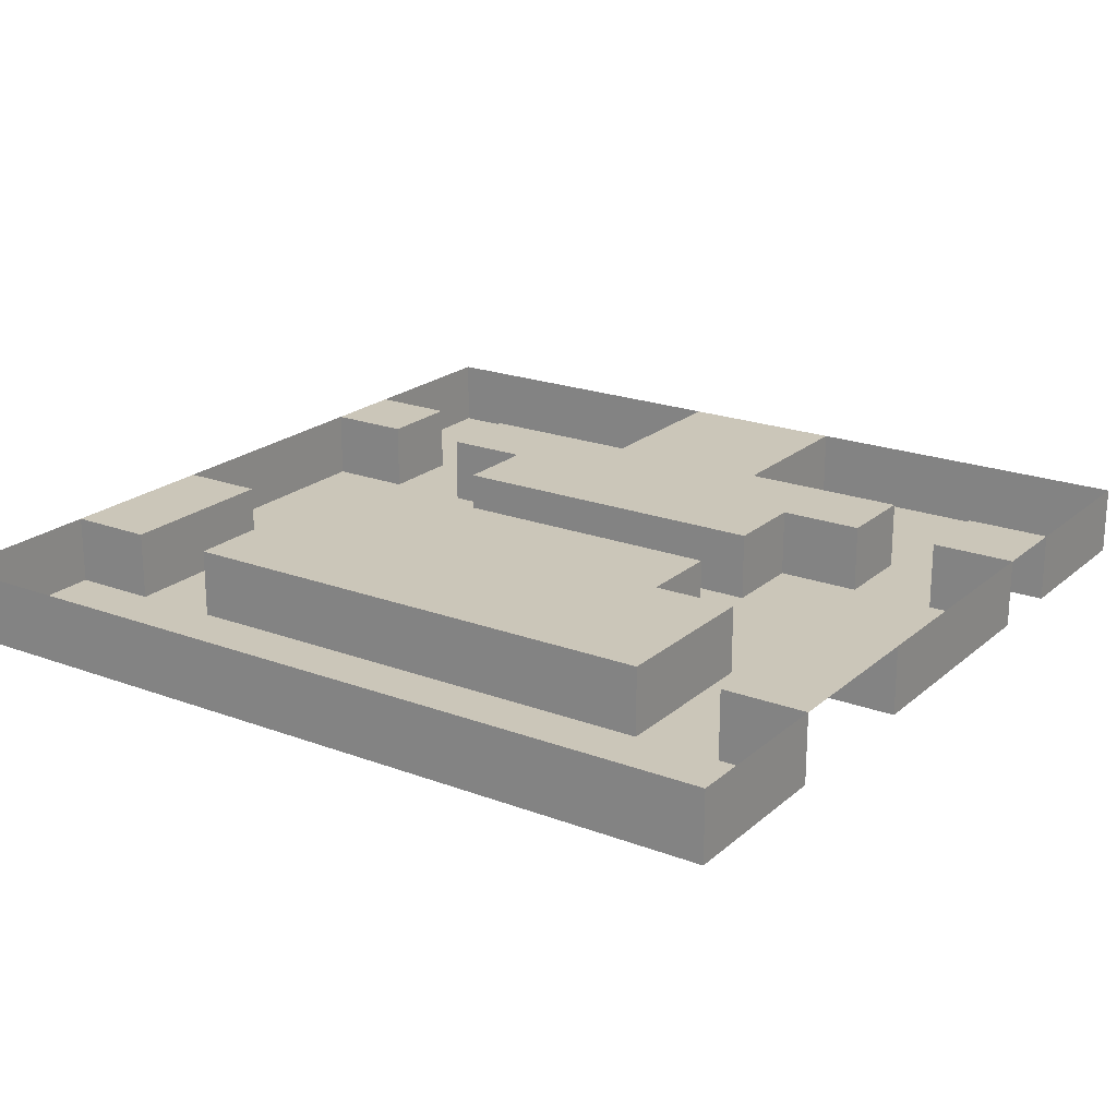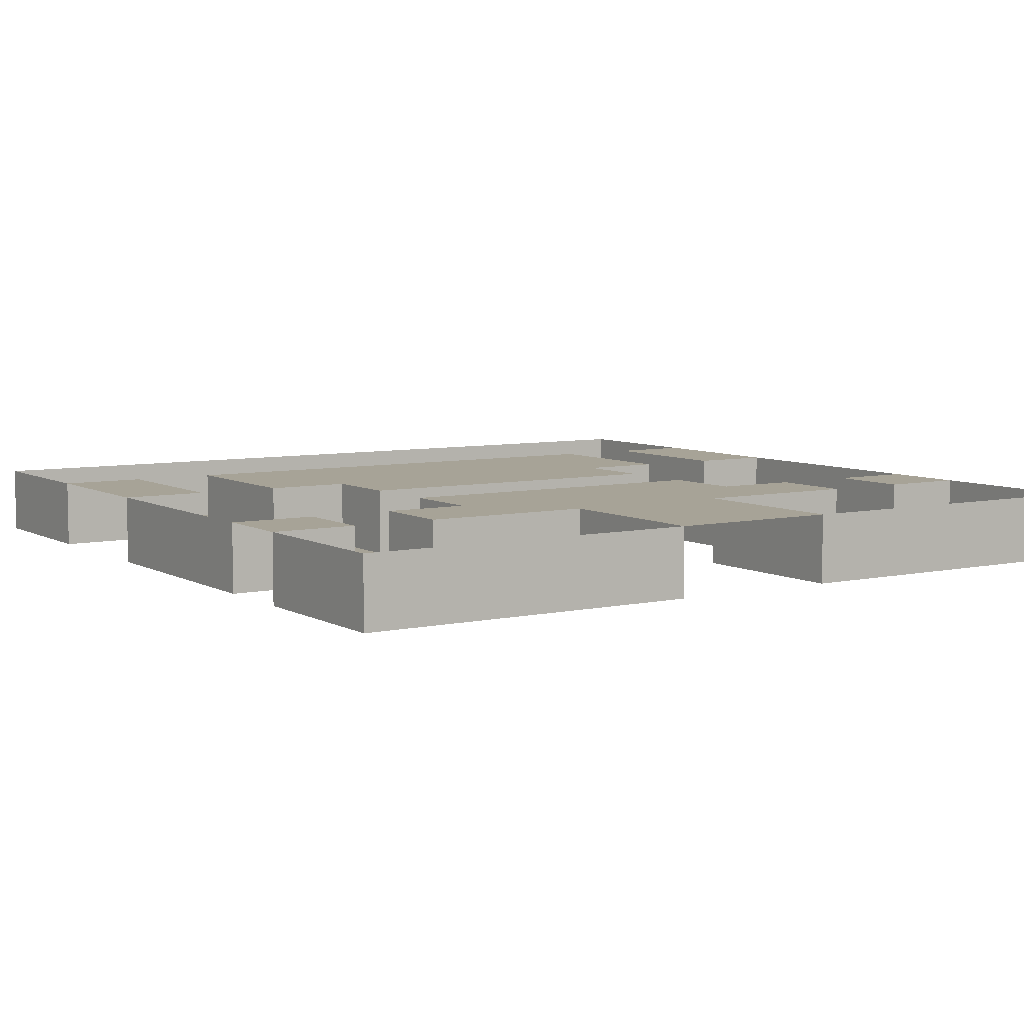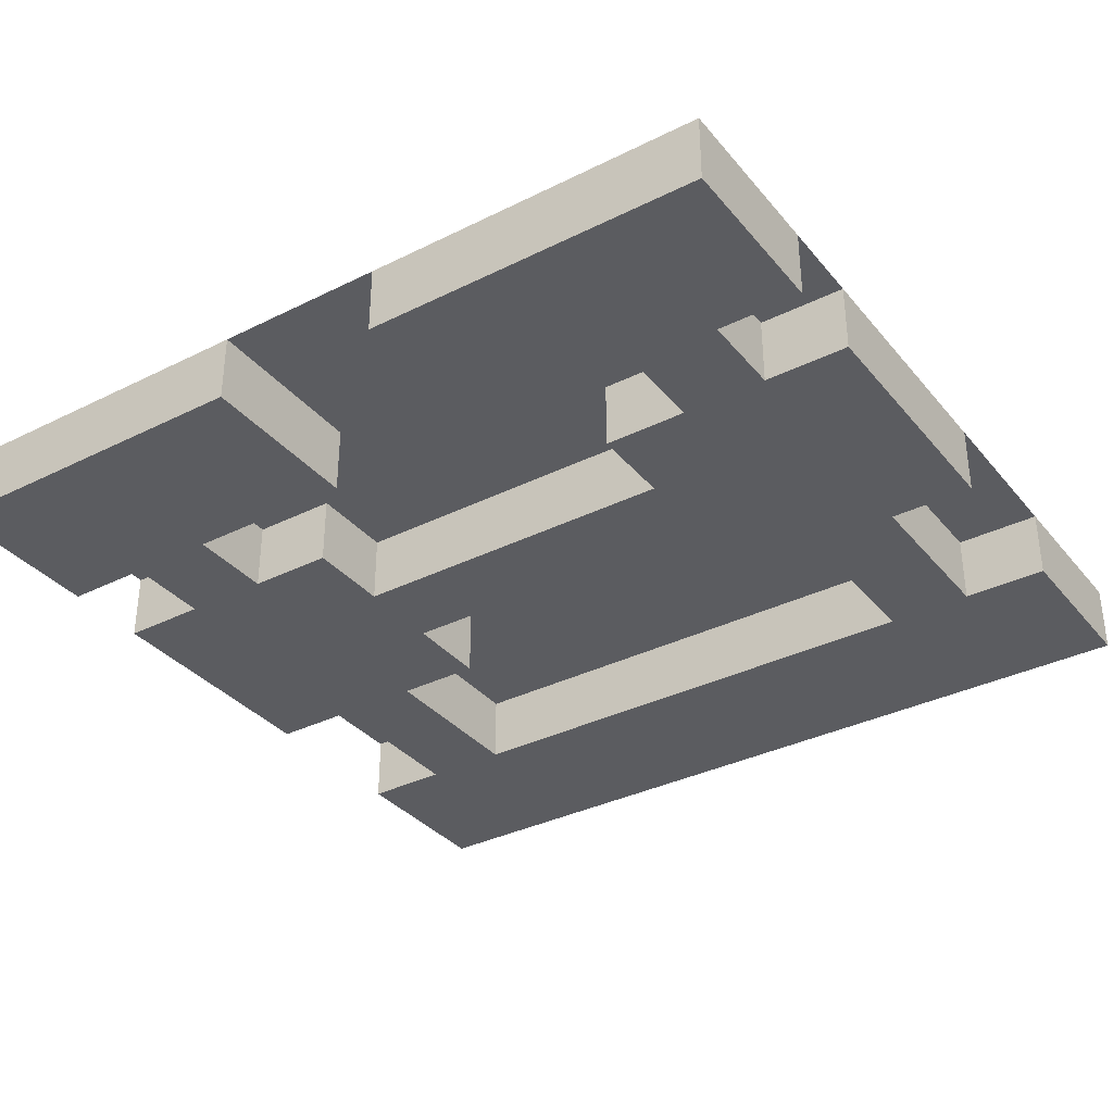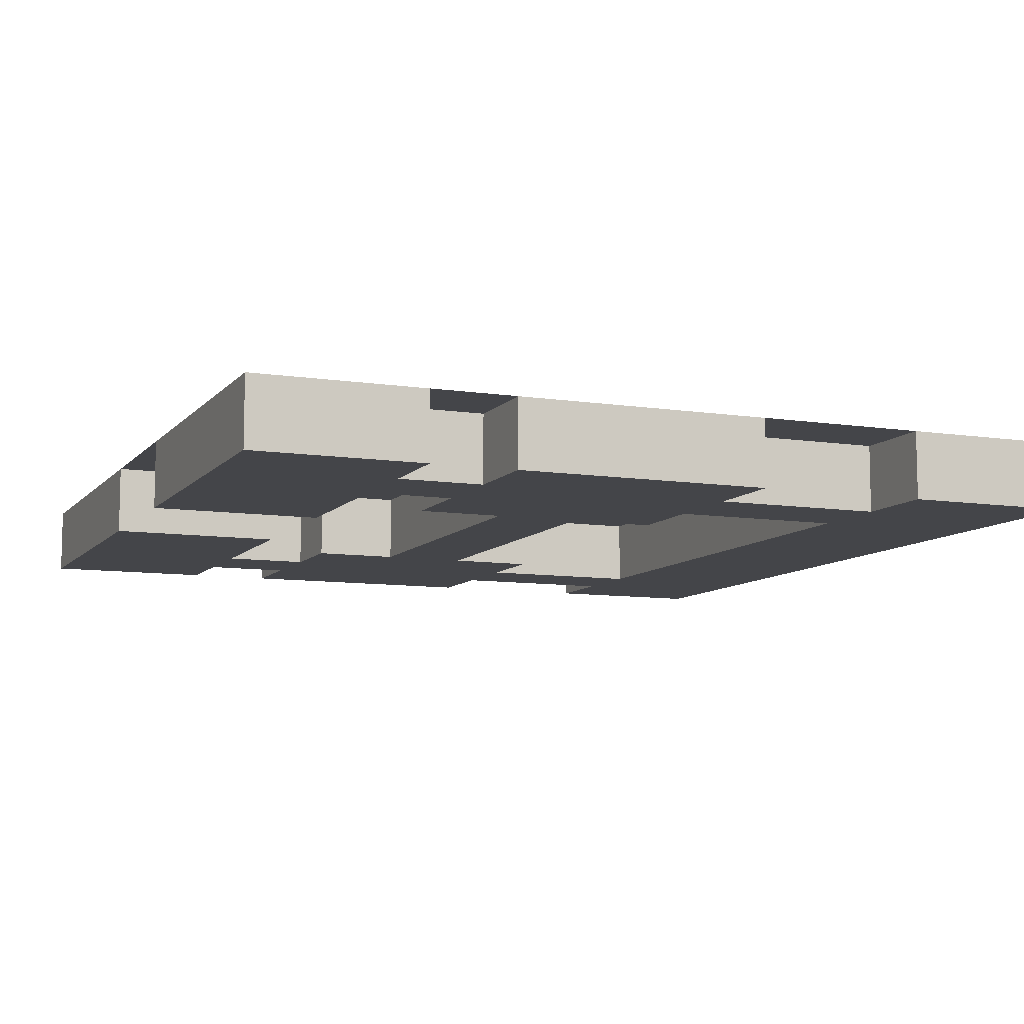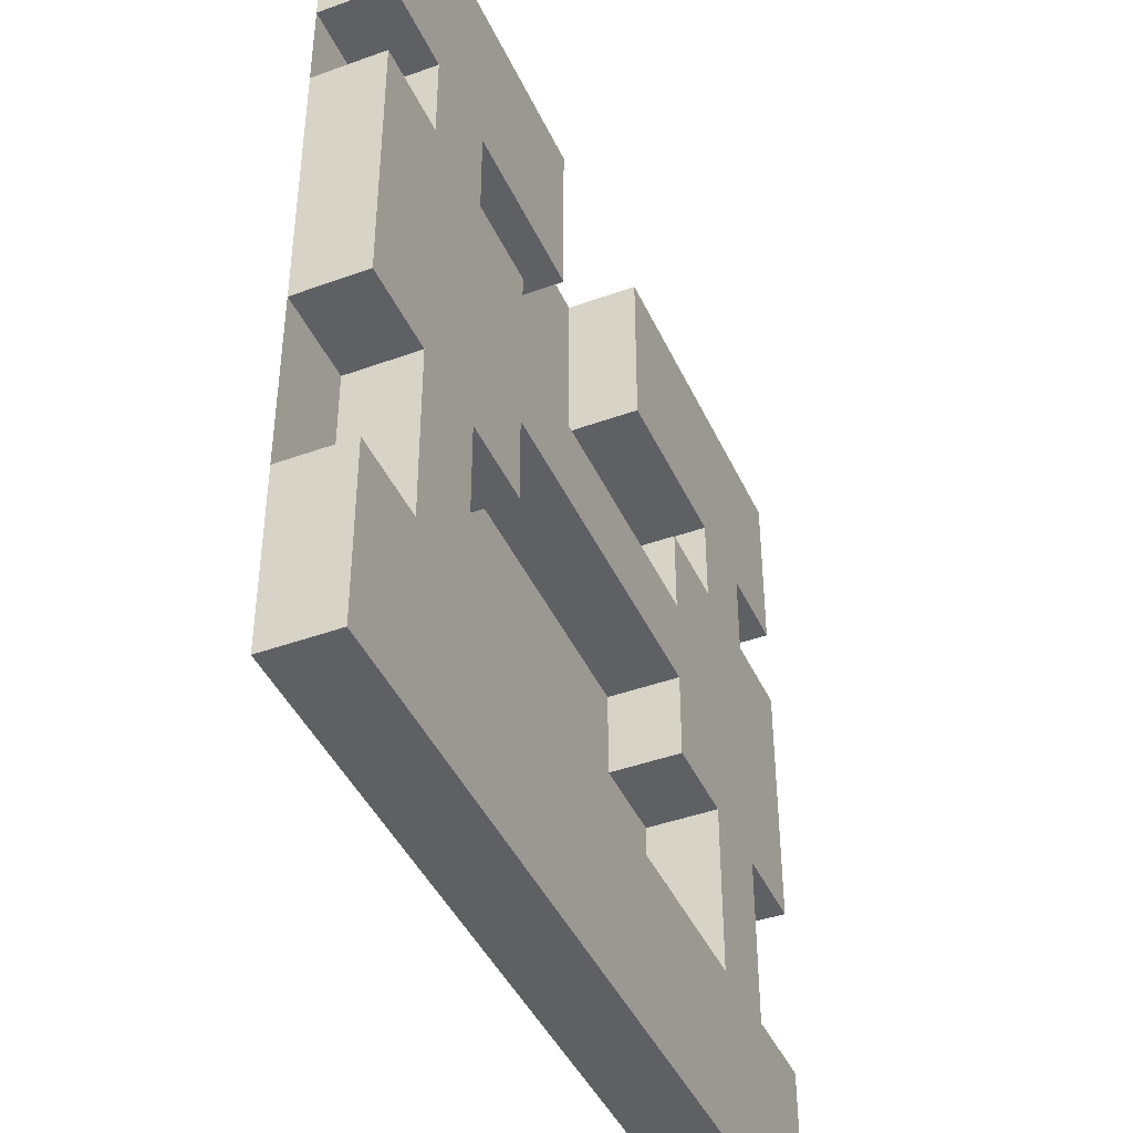
<metadata>
{"format":"obj","ext":"obj","renderer":"f3d","projection":"perspective","resolution":1024,"background":"white","views":[{"elev":21.0,"azim":-146.0,"up":"+Y"},{"elev":6.7,"azim":-33.0,"up":"+Y"},{"elev":-34.6,"azim":33.7,"up":"+Y"},{"elev":-9.0,"azim":67.5,"up":"+Y"},{"elev":-42.8,"azim":-66.6,"up":"+Z"}]}
</metadata>
<code>
o Plane
v -24.98 4 -24.98
v 24.98 4 -24.98
v -24.98 4 24.98
v 24.98 4 24.98
v -19.98 4 -24.98
v -14.99 4 -24.98
v -9.99 4 -24.98
v -4.995 4 -24.98
v 0 4 -24.98
v 4.995 4 -24.98
v 9.99 4 -24.98
v 14.99 4 -24.98
v 19.98 4 -24.98
v -19.98 4 24.98
v -14.99 4 24.98
v -9.99 4 24.98
v -4.995 4 24.98
v 0 4 24.98
v 4.995 4 24.98
v 9.99 4 24.98
v 14.99 4 24.98
v 19.98 4 24.98
v 24.98 4 19.98
v 24.98 4 14.99
v 24.98 4 9.99
v 24.98 4 4.995
v 24.98 4 0
v 24.98 4 -4.995
v 24.98 4 -9.99
v 24.98 4 -14.99
v 24.98 4 -19.98
v -24.98 4 -19.98
v -24.98 4 -14.99
v -24.98 4 -9.99
v -24.98 4 -4.995
v -24.98 4 0
v -24.98 4 4.995
v -24.98 4 9.99
v -24.98 4 14.99
v -24.98 4 19.98
v 19.98 4 -14.99
v 19.98 4 -9.99
v 19.98 4 -4.995
v 19.98 4 9.99
v 19.98 4 14.99
v 14.99 4 -14.99
v 14.99 4 -9.99
v 14.99 4 -4.995
v 14.99 4 9.99
v 14.99 4 14.99
v 9.99 4 -14.99
v 9.99 4 -9.99
v 9.99 4 -4.995
v 9.99 4 0
v 9.99 4 4.995
v 9.99 4 9.99
v 9.99 4 14.99
v 4.995 4 -14.99
v 4.995 4 -9.99
v 4.995 4 -4.995
v 4.995 4 0
v 4.995 4 4.995
v 4.995 4 9.99
v 4.995 4 14.99
v 4.995 4 19.98
v 0 4 -14.99
v 0 4 -9.99
v 0 4 -4.995
v 0 4 0
v 0 4 4.995
v 0 4 9.99
v 0 4 14.99
v 0 4 19.98
v -4.995 4 -14.99
v -4.995 4 -9.99
v -4.995 4 -4.995
v -4.995 4 0
v -4.995 4 4.995
v -4.995 4 9.99
v -4.995 4 14.99
v -4.995 4 19.98
v -9.99 4 -14.99
v -9.99 4 -9.99
v -9.99 4 -4.995
v -9.99 4 0
v -9.99 4 4.995
v -9.99 4 9.99
v -9.99 4 14.99
v -14.99 4 -14.99
v -14.99 4 -9.99
v -14.99 4 -4.995
v -14.99 4 9.99
v -14.99 4 14.99
v -19.98 4 -14.99
v -19.98 4 -9.99
v -19.98 4 -4.995
v -19.98 4 9.99
v -19.98 4 14.99
v -24.98 0 -24.98
v 24.98 0 -24.98
v -24.98 0 24.98
v 24.98 0 24.98
v -19.98 0 -24.98
v -14.99 0 -24.98
v -9.99 0 -24.98
v -4.995 0 -24.98
v 0 0 -24.98
v 4.995 0 -24.98
v 9.99 0 -24.98
v 14.99 0 -24.98
v 19.98 0 -24.98
v -19.98 0 24.98
v -14.99 0 24.98
v -9.99 0 24.98
v -4.995 0 24.98
v 4.995 0 24.98
v 9.99 0 24.98
v 14.99 0 24.98
v 19.98 0 24.98
v 24.98 0 19.98
v 24.98 0 14.99
v 24.98 0 9.99
v 24.98 0 4.995
v 24.98 0 0
v 24.98 0 -4.995
v 24.98 0 -14.99
v 24.98 0 -19.98
v -24.98 0 -19.98
v -24.98 0 -14.99
v -24.98 0 -4.995
v -24.98 0 0
v -24.98 0 4.995
v -24.98 0 9.99
v -24.98 0 14.99
v -24.98 0 19.98
v 19.98 0 -19.98
v 19.98 0 -14.99
v 19.98 0 -9.99
v 19.98 0 -4.995
v 19.98 0 0
v 19.98 0 4.995
v 19.98 0 9.99
v 19.98 0 14.99
v 19.98 0 19.98
v 14.99 0 -19.98
v 14.99 0 -14.99
v 14.99 0 -9.99
v 14.99 0 -4.995
v 14.99 0 0
v 14.99 0 4.995
v 14.99 0 9.99
v 14.99 0 14.99
v 14.99 0 19.98
v 9.99 0 -19.98
v 9.99 0 -14.99
v 9.99 0 -4.995
v 9.99 0 0
v 9.99 0 4.995
v 9.99 0 9.99
v 9.99 0 14.99
v 9.99 0 19.98
v 4.995 0 -19.98
v 4.995 0 -14.99
v 4.995 0 0
v 4.995 0 4.995
v 4.995 0 14.99
v 4.995 0 19.98
v 0 0 -19.98
v 0 0 -14.99
v 0 0 0
v 0 0 4.995
v -4.995 0 -19.98
v -4.995 0 -14.99
v -4.995 0 0
v -4.995 0 4.995
v -4.995 0 14.99
v -4.995 0 19.98
v -9.99 0 -19.98
v -9.99 0 -14.99
v -9.99 0 -4.995
v -9.99 0 0
v -9.99 0 4.995
v -9.99 0 9.99
v -9.99 0 14.99
v -9.99 0 19.98
v -14.99 0 -19.98
v -14.99 0 -14.99
v -14.99 0 -9.99
v -14.99 0 -4.995
v -14.99 0 0
v -14.99 0 4.995
v -14.99 0 9.99
v -14.99 0 14.99
v -14.99 0 19.98
v -19.98 0 -19.98
v -19.98 0 -14.99
v -19.98 0 -9.99
v -19.98 0 -4.995
v -19.98 0 0
v -19.98 0 4.995
v -19.98 0 9.99
v -19.98 0 14.99
v -19.98 0 19.98
v 19.98 4 -9.99
v 19.98 4 -14.99
v 19.98 4 -14.99
v 19.98 4 -4.995
v 19.98 4 -4.995
v -19.98 0 -14.99
v -19.98 0 -14.99
v -19.98 4 -14.99
v -19.98 4 -14.99
v 19.98 4 14.99
v 19.98 4 14.99
v 19.98 4 9.99
v 19.98 4 9.99
v 14.99 4 -9.99
v 14.99 4 -14.99
v 14.99 4 -14.99
v 14.99 4 -4.995
v 14.99 4 -4.995
v 19.98 0 14.99
v 19.98 0 14.99
v -9.99 4 4.995
v -9.99 4 4.995
v -9.99 0 4.995
v -9.99 0 4.995
v 4.995 4 24.98
v 4.995 4 24.98
v 4.995 0 24.98
v 4.995 0 24.98
v 14.99 4 14.99
v 14.99 4 14.99
v 14.99 4 9.99
v 14.99 4 9.99
v -14.99 0 -4.995
v -14.99 0 -4.995
v -14.99 4 -4.995
v -14.99 4 -4.995
v 24.98 4 9.99
v 24.98 4 9.99
v 24.98 0 9.99
v 24.98 0 9.99
v 9.99 4 0
v 9.99 4 0
v 9.99 4 -4.995
v 9.99 4 -4.995
v 19.98 0 9.99
v 19.98 0 9.99
v 9.99 4 9.99
v 9.99 4 9.99
v 9.99 4 4.995
v 9.99 4 4.995
v 4.995 4 19.98
v -24.98 4 -14.99
v -24.98 4 -14.99
v -24.98 0 -14.99
v -24.98 0 -14.99
v 4.995 4 14.99
v 4.995 4 14.99
v -19.98 4 14.99
v -19.98 4 14.99
v -19.98 0 14.99
v -19.98 0 14.99
v -19.98 0 9.99
v -19.98 0 9.99
v -19.98 4 9.99
v -19.98 4 9.99
v 14.99 0 -4.995
v 14.99 0 -4.995
v -4.995 4 19.98
v -4.995 4 24.98
v -4.995 4 24.98
v -24.98 0 14.99
v -24.98 0 14.99
v -24.98 4 14.99
v -24.98 4 14.99
v -4.995 4 14.99
v -4.995 4 14.99
v -14.99 0 -14.99
v -14.99 0 -14.99
v -14.99 4 -14.99
v -14.99 4 -14.99
v -9.99 4 -4.995
v -9.99 4 -4.995
v -9.99 0 -4.995
v -9.99 0 -4.995
v -9.99 4 0
v -9.99 4 0
v -9.99 0 0
v -9.99 0 0
v -9.99 4 9.99
v -9.99 4 9.99
v -24.98 0 -24.98
v -24.98 0 -24.98
v -24.98 4 -24.98
v -14.99 4 -9.99
v -4.995 0 24.98
v -4.995 0 24.98
v 4.995 0 14.99
v 4.995 0 14.99
v -14.99 4 14.99
v -14.99 4 14.99
v -14.99 4 9.99
v -14.99 4 9.99
v 14.99 0 -14.99
v 14.99 0 -14.99
v 24.98 4 14.99
v 24.98 4 14.99
v 24.98 0 14.99
v 24.98 0 14.99
v -19.98 4 -9.99
v -19.98 4 -4.995
v -19.98 4 -4.995
v 24.98 0 -14.99
v 24.98 0 -14.99
v 24.98 4 -14.99
v 24.98 4 -14.99
v -24.98 4 9.99
v -24.98 4 9.99
v -24.98 0 9.99
v -24.98 0 9.99
v 24.98 4 -4.995
v 24.98 4 -4.995
v 24.98 0 -24.98
v 24.98 0 -24.98
v 24.98 4 -24.98
v 24.98 0 24.98
v 24.98 0 24.98
v 24.98 4 24.98
v 24.98 0 -4.995
v 24.98 0 -4.995
v -14.99 0 14.99
v -14.99 0 14.99
v 19.98 0 -4.995
v 19.98 0 -4.995
v -24.98 4 -4.995
v -24.98 4 -4.995
v -24.98 0 -4.995
v -24.98 0 -4.995
v 9.99 4 -14.99
v 9.99 0 4.995
v 9.99 0 4.995
v 9.99 4 14.99
v -9.99 0 9.99
v -9.99 0 9.99
v -14.99 0 9.99
v -14.99 0 9.99
v 4.995 4 -14.99
v 4.995 4 0
v 4.995 4 4.995
v 0 4 -14.99
v 0 4 0
v 0 4 4.995
v -4.995 4 -14.99
v -4.995 4 0
v -4.995 4 4.995
v -9.99 4 -14.99
v -9.99 4 14.99
v 14.99 0 14.99
v 14.99 0 14.99
v 19.98 0 -14.99
v 19.98 0 -14.99
v 14.99 0 9.99
v 14.99 0 9.99
v 9.99 0 9.99
v 9.99 0 9.99
v -4.995 0 14.99
v -4.995 0 14.99
v 9.99 0 -4.995
v 9.99 0 -4.995
v -19.98 0 -4.995
v -19.98 0 -4.995
v -24.98 0 24.98
v -24.98 0 24.98
v -24.98 4 24.98
v 9.99 0 0
v 9.99 0 0
v 19.98 0 -24.98
v 19.98 0 24.98
v 24.98 0 -19.98
v -24.98 0 19.98
v -19.98 0 -24.98
v -14.99 0 -24.98
v -9.99 0 -24.98
v -4.995 0 -24.98
v 0 0 -24.98
v 4.995 0 -24.98
v 9.99 0 -24.98
v 14.99 0 -24.98
v -19.98 0 24.98
v -14.99 0 24.98
v -9.99 0 24.98
v 9.99 0 24.98
v 14.99 0 24.98
v 24.98 0 19.98
v 24.98 0 4.995
v 24.98 0 0
v -24.98 0 -19.98
v -24.98 0 0
v -24.98 0 4.995
v 19.98 0 -9.99
v 14.99 0 -9.99
v 4.995 0 19.98
v -4.995 0 19.98
v -14.99 0 -9.99
v -19.98 0 -9.99
v 9.99 0 -14.99
v 9.99 0 14.99
v 4.995 0 -14.99
v 4.995 0 0
v 4.995 0 4.995
v 0 0 -14.99
v 0 0 0
v 0 0 4.995
v -4.995 0 -14.99
v -4.995 0 0
v -4.995 0 4.995
v -9.99 0 -14.99
v -9.99 0 14.99
g Plane_Plane_Material.001
f 87 86 183
f 65 229 167
f 98 277 202
f 91 90 189
f 40 3 135
f 254 73 19
f 73 81 18
f 220 246 148
f 356 288 174
f 240 26 122
f 271 278 177
f 215 241 142
f 30 41 29
f 29 42 323
f 11 10 109
f 58 341 163
f 32 33 128
f 25 44 308
f 78 354 175
f 320 97 133
f 267 261 266
f 217 48 147
f 90 89 188
f 276 40 274
f 31 327 127
f 10 9 108
f 282 358 281
f 85 84 290
f 296 32 99
f 353 356 170
f 46 51 47
f 47 52 221
f 273 271 115
f 218 217 146
f 16 17 114
f 49 56 50
f 344 259 160
f 22 4 119
f 341 219 155
f 51 349 52
f 52 59 53
f 53 60 54
f 23 24 120
f 55 62 56
f 56 63 57
f 354 351 171
f 9 8 107
f 252 250 158
f 349 66 59
f 59 67 60
f 60 68 61
f 317 31 126
f 62 70 63
f 63 71 64
f 64 72 254
f 15 16 113
f 359 302 184
f 66 74 67
f 67 75 68
f 68 76 69
f 37 38 132
f 70 357 71
f 71 79 72
f 72 80 73
f 2 13 325
f 358 355 179
f 74 82 75
f 75 83 76
f 76 284 77
f 330 23 328
f 357 224 79
f 79 292 80
f 324 207 125
f 350 353 164
f 93 92 333
f 82 283 83
f 83 297 284
f 208 204 335
f 8 7 106
f 232 344 152
f 292 304 88
f 313 338 198
f 14 15 112
f 351 253 165
f 305 293 348
f 36 37 131
f 21 22 118
f 234 233 151
f 204 205 138
f 7 6 105
f 251 235 366
f 279 359 368
f 247 244 370
f 211 255 95
f 95 34 96
f 355 352 173
f 312 314 197
f 376 14 374
f 268 319 262
f 245 350 378
f 203 382 391
f 396 144 329
f 144 153 380
f 153 161 395
f 161 404 394
f 405 185 299
f 185 194 393
f 194 203 392
f 326 379 381
f 381 136 315
f 331 336 398
f 398 140 397
f 397 141 243
f 310 222 396
f 379 390 136
f 136 145 362
f 362 306 402
f 402 403 336
f 336 270 140
f 140 149 141
f 141 150 248
f 248 364 222
f 222 361 144
f 390 389 145
f 145 154 306
f 270 371 149
f 149 377 150
f 150 342 364
f 361 409 153
f 389 388 154
f 154 162 408
f 377 411 342
f 409 300 161
f 388 387 162
f 162 168 410
f 411 414 412
f 387 386 168
f 168 172 413
f 414 417 415
f 386 385 172
f 172 178 416
f 417 291 418
f 369 420 405
f 385 384 178
f 178 186 419
f 286 236 291
f 291 190 226
f 226 191 346
f 420 334 185
f 384 383 186
f 186 195 280
f 280 209 406
f 406 407 236
f 236 373 190
f 190 199 191
f 191 200 347
f 347 265 334
f 334 264 194
f 383 294 195
f 195 399 209
f 373 339 199
f 199 400 200
f 200 401 265
f 264 275 203
f 285 239 287
f 213 216 143
f 12 11 110
f 309 214 311
f 26 27 123
f 225 78 227
f 5 1 103
f 352 58 169
f 228 20 231
f 13 12 111
f 94 312 196
f 256 212 258
f 27 28 124
f 6 5 104
f 260 65 301
f 206 318 363
f 20 21 117
f 337 36 340
f 86 182 183
f 229 116 167
f 277 134 202
f 90 188 189
f 3 101 135
f 73 18 19
f 81 272 18
f 246 156 148
f 288 181 174
f 26 123 122
f 278 176 177
f 241 242 142
f 41 42 29
f 42 43 323
f 10 108 109
f 341 155 163
f 33 129 128
f 44 45 308
f 354 171 175
f 97 201 133
f 261 263 266
f 48 269 147
f 89 187 188
f 40 135 274
f 327 100 127
f 9 107 108
f 358 179 281
f 84 180 290
f 32 128 99
f 356 174 170
f 51 52 47
f 52 53 221
f 271 177 115
f 217 147 146
f 17 298 114
f 56 57 50
f 259 166 160
f 4 102 119
f 219 307 155
f 349 59 52
f 59 60 53
f 60 61 54
f 24 121 120
f 62 63 56
f 63 64 57
f 351 165 171
f 8 106 107
f 250 159 158
f 66 67 59
f 67 68 60
f 68 69 61
f 31 127 126
f 70 71 63
f 71 72 64
f 72 73 254
f 16 114 113
f 302 193 184
f 74 75 67
f 75 76 68
f 76 77 69
f 38 321 132
f 357 79 71
f 79 80 72
f 80 81 73
f 13 111 325
f 355 173 179
f 82 83 75
f 83 284 76
f 284 289 77
f 23 120 328
f 224 292 79
f 292 88 80
f 207 139 125
f 353 170 164
f 92 192 333
f 283 297 83
f 297 238 284
f 204 138 335
f 7 105 106
f 344 160 152
f 304 303 88
f 338 130 198
f 15 113 112
f 253 343 165
f 293 345 348
f 37 132 131
f 22 119 118
f 233 360 151
f 205 137 138
f 6 104 105
f 235 365 366
f 359 184 368
f 244 157 370
f 255 34 95
f 34 35 96
f 352 169 173
f 314 372 197
f 14 112 374
f 319 39 262
f 350 164 378
f 382 375 391
f 144 380 329
f 153 395 380
f 161 394 395
f 404 230 394
f 185 393 299
f 194 392 393
f 203 391 392
f 379 136 381
f 136 362 315
f 336 140 398
f 140 141 397
f 141 248 243
f 222 144 396
f 390 145 136
f 145 306 362
f 306 403 402
f 403 270 336
f 270 149 140
f 149 150 141
f 150 364 248
f 364 361 222
f 361 153 144
f 389 154 145
f 154 408 306
f 371 377 149
f 377 342 150
f 342 367 364
f 409 161 153
f 388 162 154
f 162 410 408
f 411 412 342
f 300 404 161
f 387 168 162
f 168 413 410
f 414 415 412
f 386 172 168
f 172 416 413
f 417 418 415
f 385 178 172
f 178 419 416
f 291 226 418
f 420 185 405
f 384 186 178
f 186 280 419
f 236 190 291
f 190 191 226
f 191 347 346
f 334 194 185
f 383 195 186
f 195 209 280
f 209 407 406
f 407 373 236
f 373 199 190
f 199 200 191
f 200 265 347
f 265 264 334
f 264 203 194
f 294 399 195
f 399 257 209
f 339 400 199
f 400 401 200
f 401 322 265
f 275 382 203
f 239 237 287
f 216 249 143
f 11 109 110
f 214 223 311
f 27 124 123
f 78 175 227
f 1 295 103
f 58 163 169
f 20 117 231
f 12 110 111
f 312 197 196
f 212 210 258
f 28 332 124
f 5 103 104
f 65 167 301
f 318 316 363
f 21 118 117
f 36 131 340

</code>
